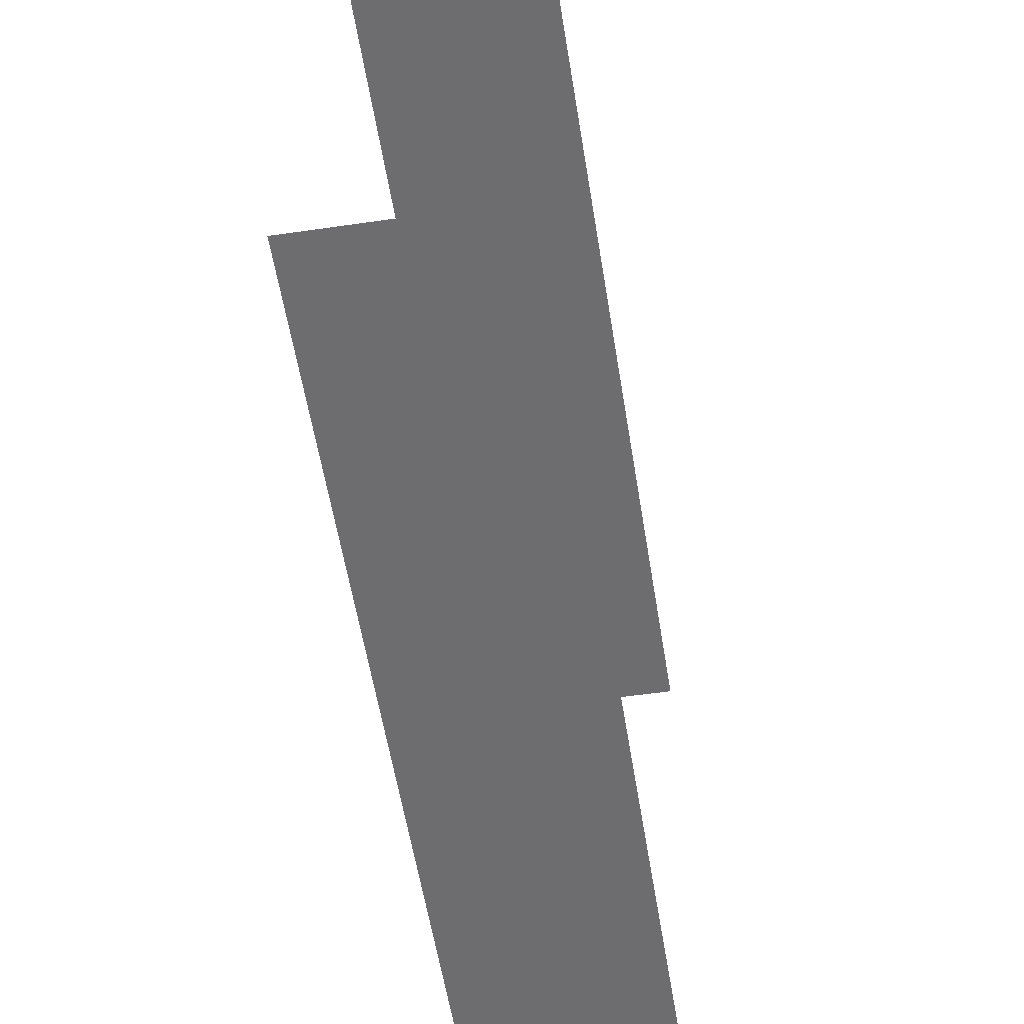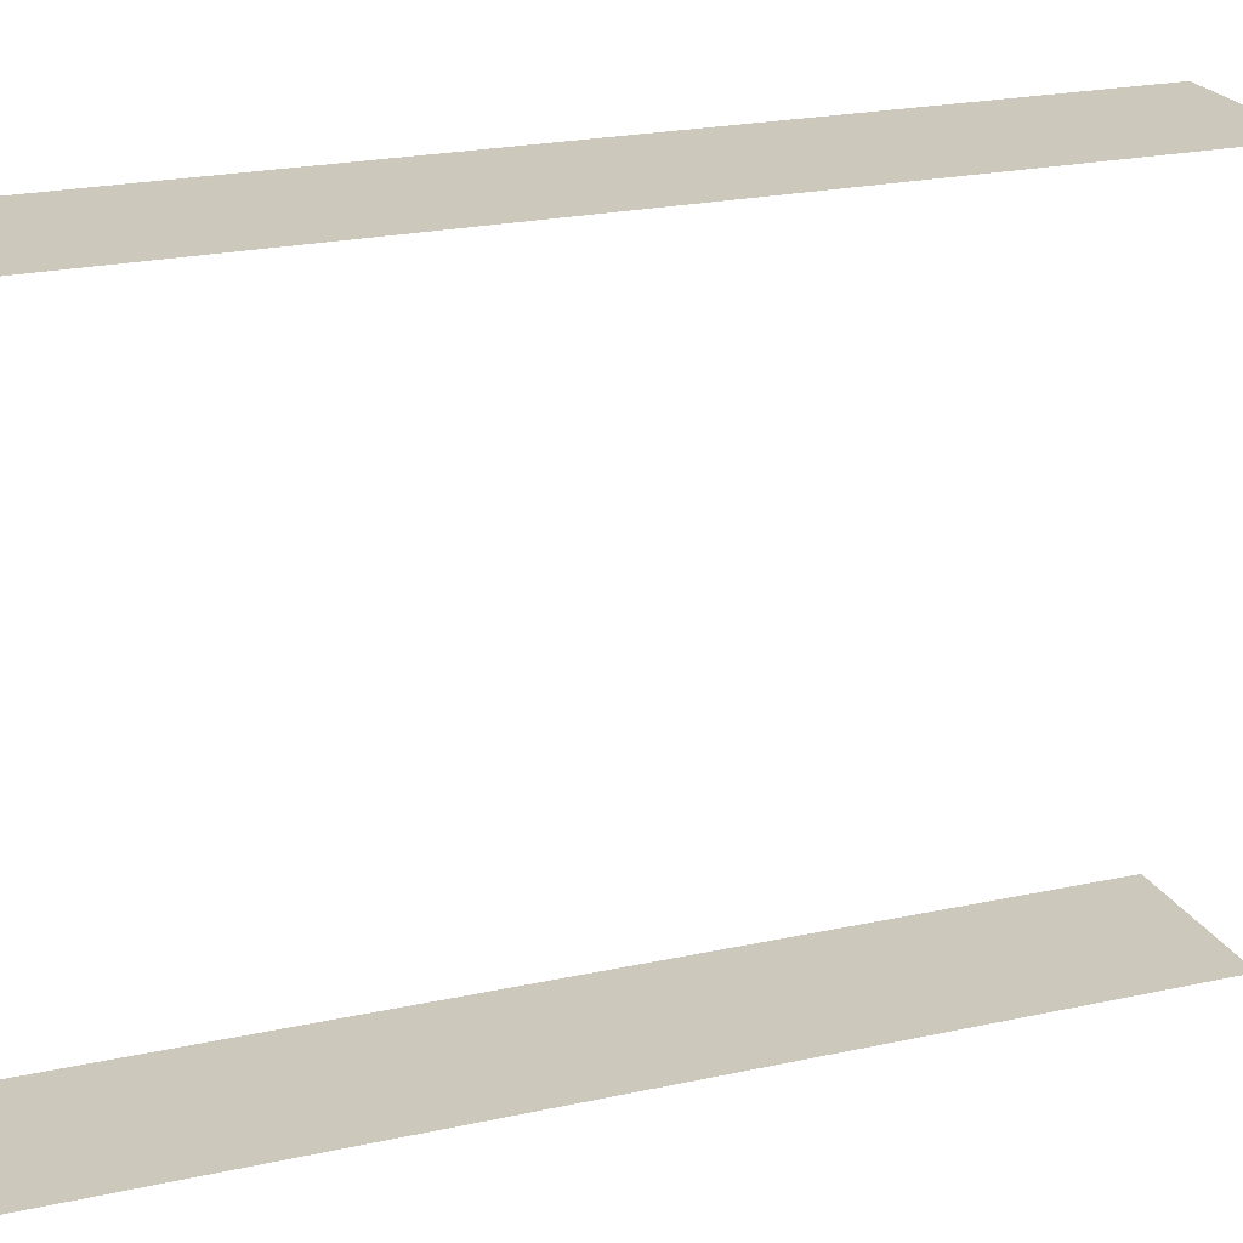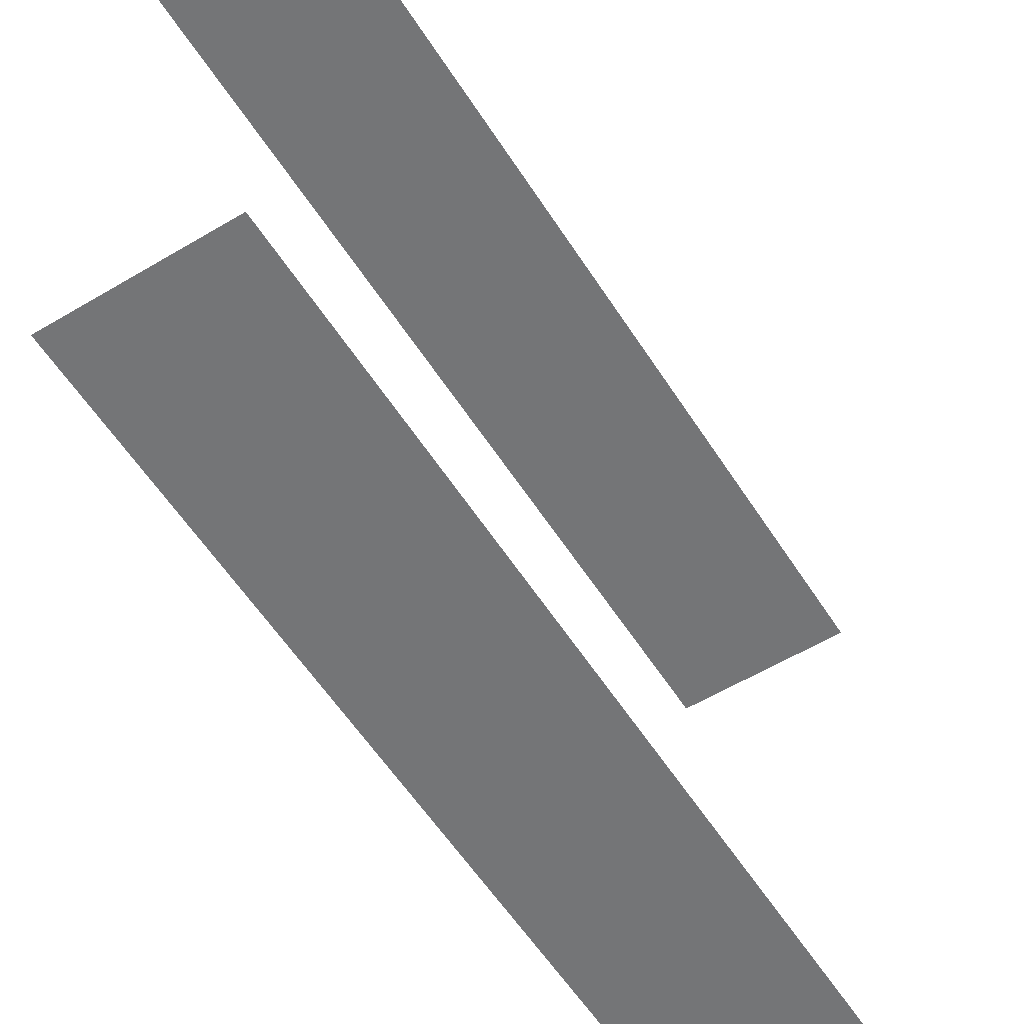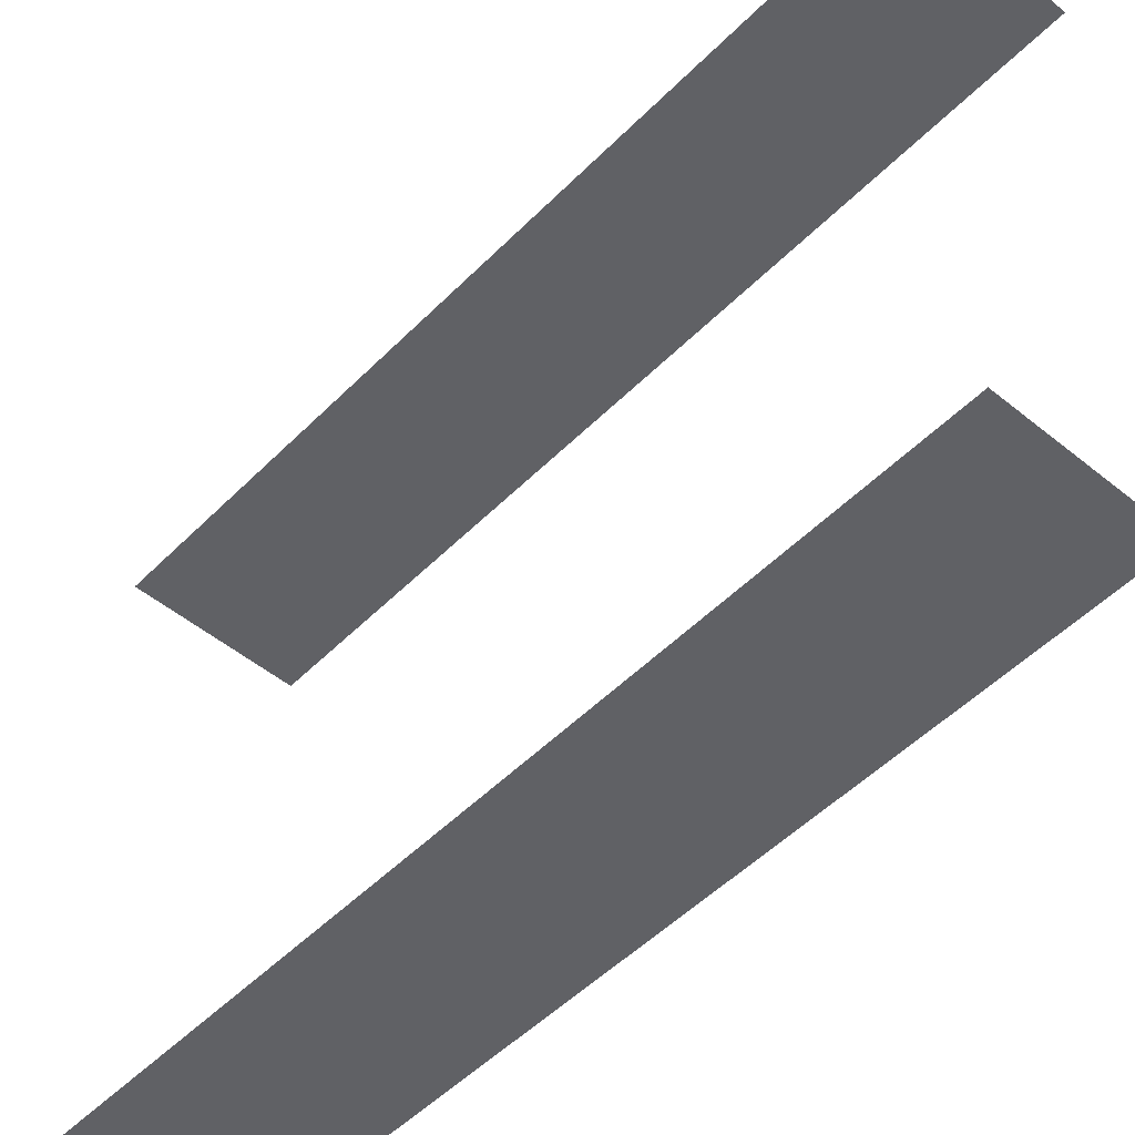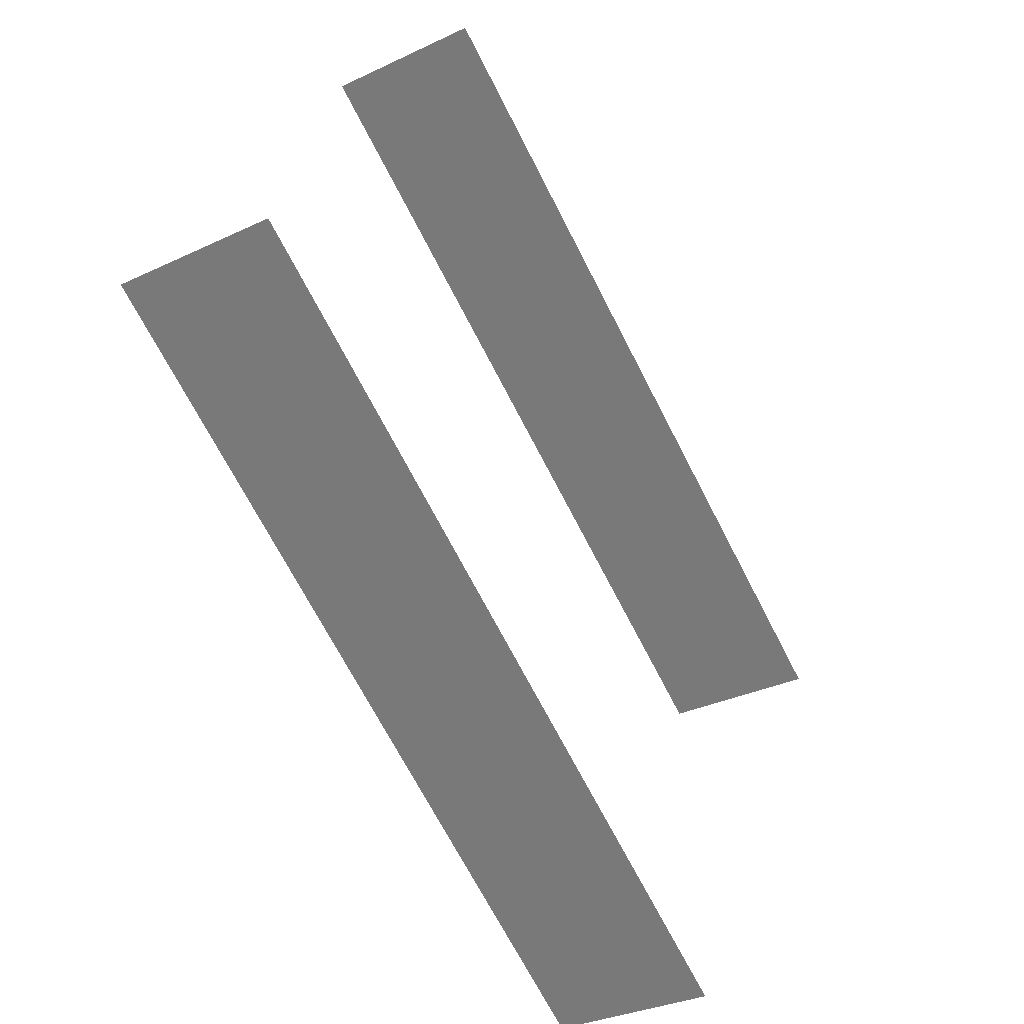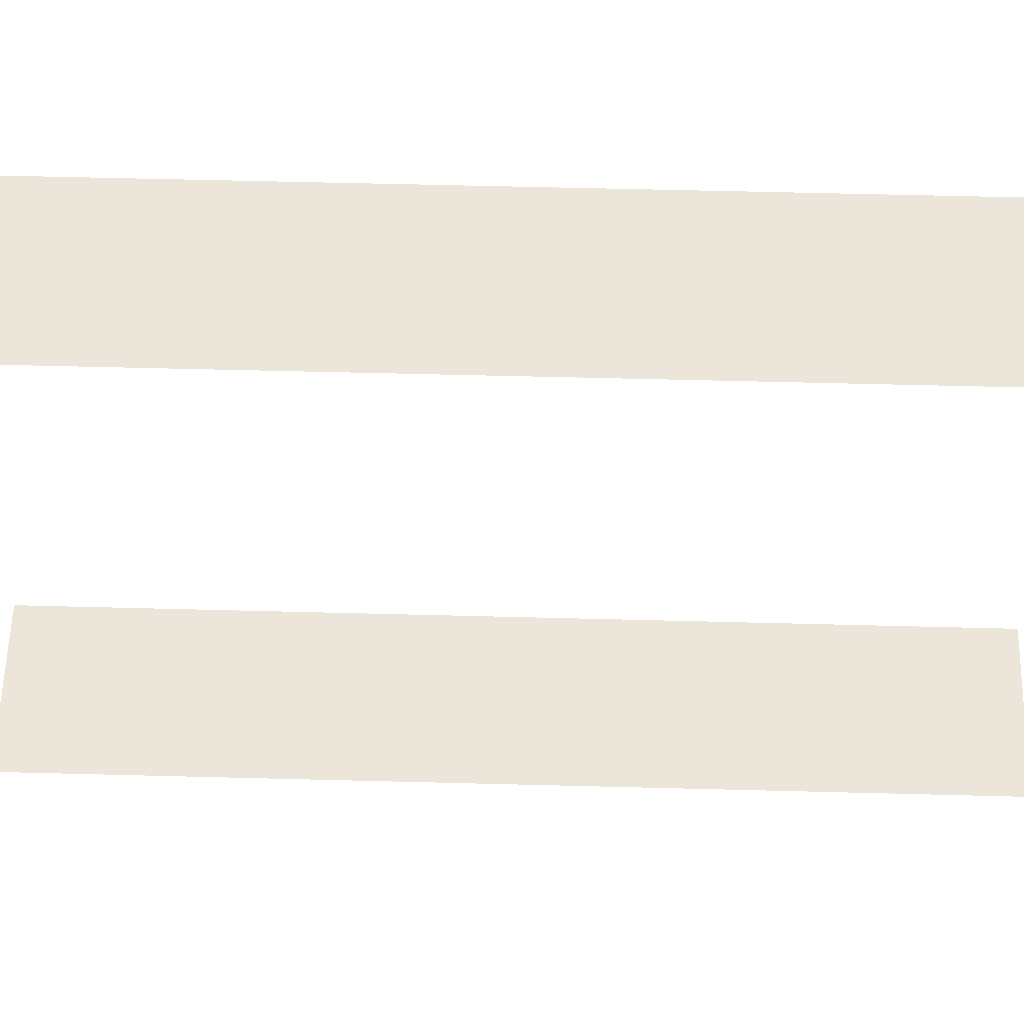
<metadata>
{"format":"obj","ext":"obj","renderer":"f3d","projection":"perspective","resolution":1024,"background":"white","views":[{"elev":-54.1,"azim":160.6,"up":"+Z"},{"elev":22.1,"azim":40.6,"up":"+Z"},{"elev":-56.5,"azim":3.8,"up":"+Z"},{"elev":-49.7,"azim":109.6,"up":"+Z"},{"elev":29.0,"azim":-164.4,"up":"+Y"},{"elev":56.9,"azim":-116.7,"up":"+Z"}]}
</metadata>
<code>
o geometryt000010000010000110010110000110000110100000000110st20
v 742.4 -127.2 103.6
v 750.6 -111.9 103.6
v 754.8 -114.2 103.6
v 742.8 -136.6 103.6
v 738.5 -134.4 103.6
v 742.4 -127.2 120.7
v 738.5 -134.4 120.7
v 742.8 -136.6 120.7
v 754.8 -114.2 120.7
v 750.6 -111.9 120.7
f 1 2 3
f 4 1 3
f 5 1 4
f 6 7 8
f 6 8 9
f 10 6 9

</code>
